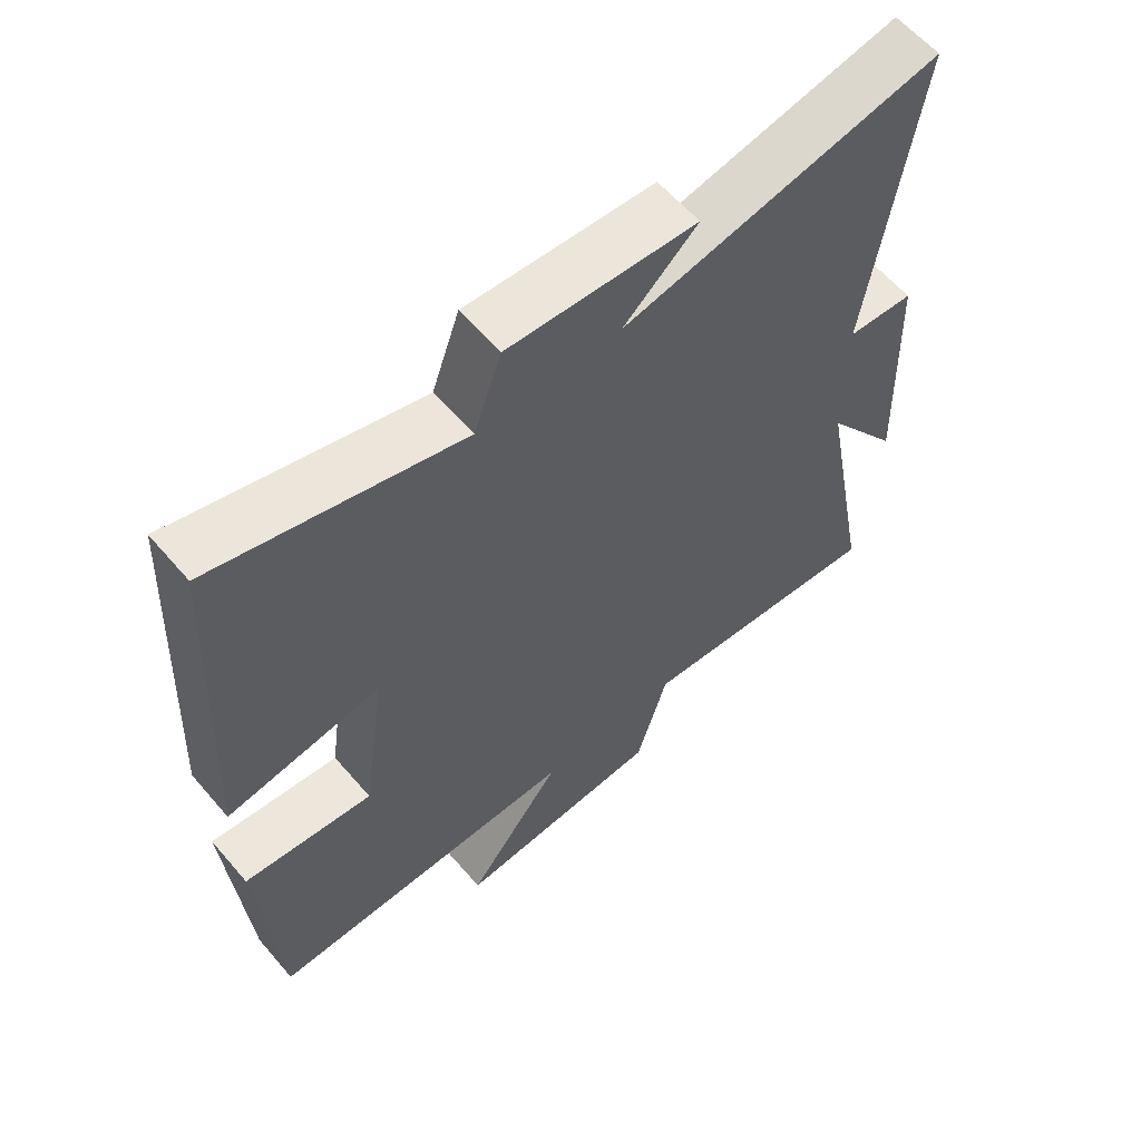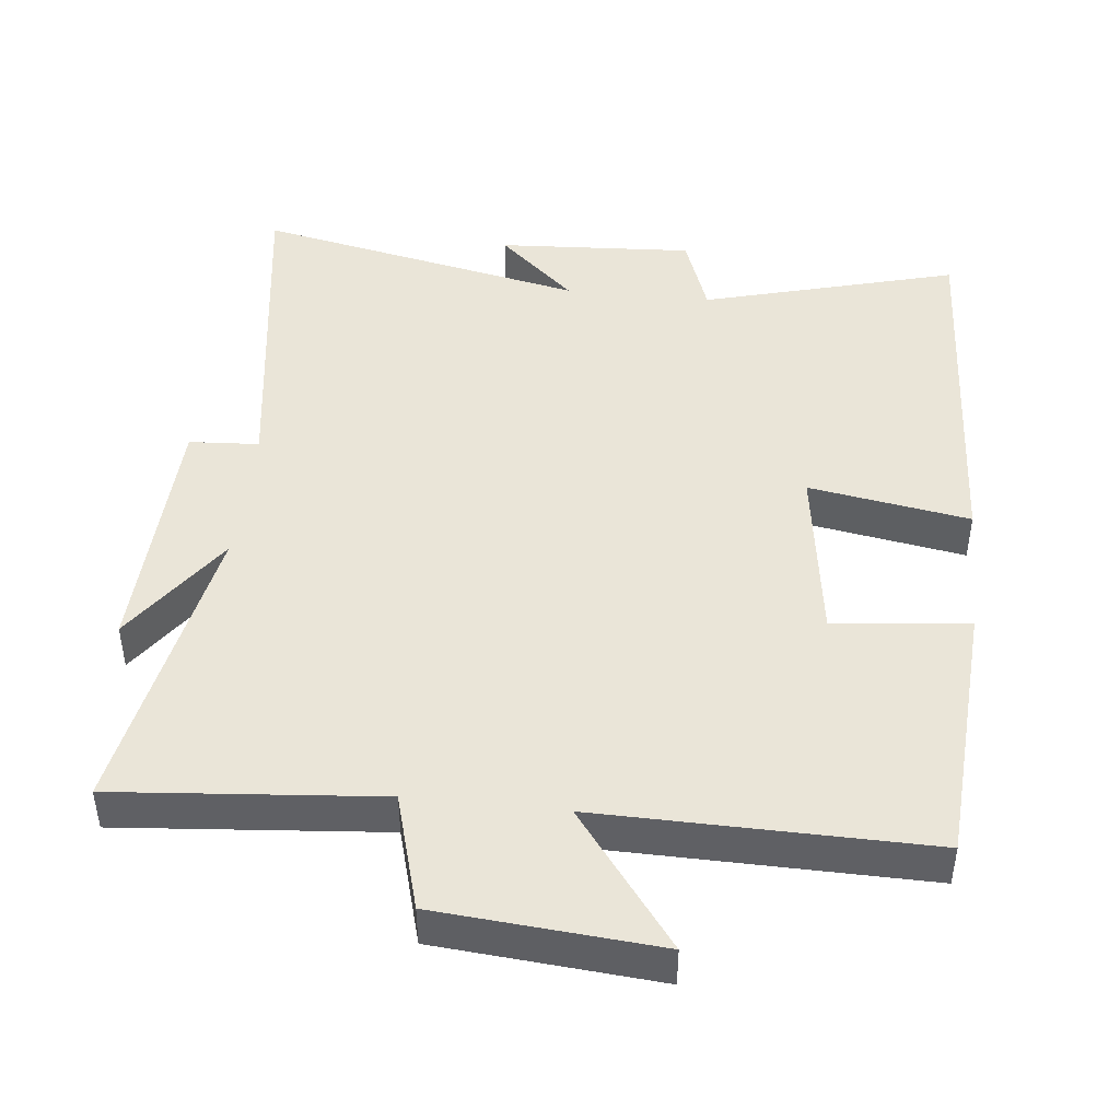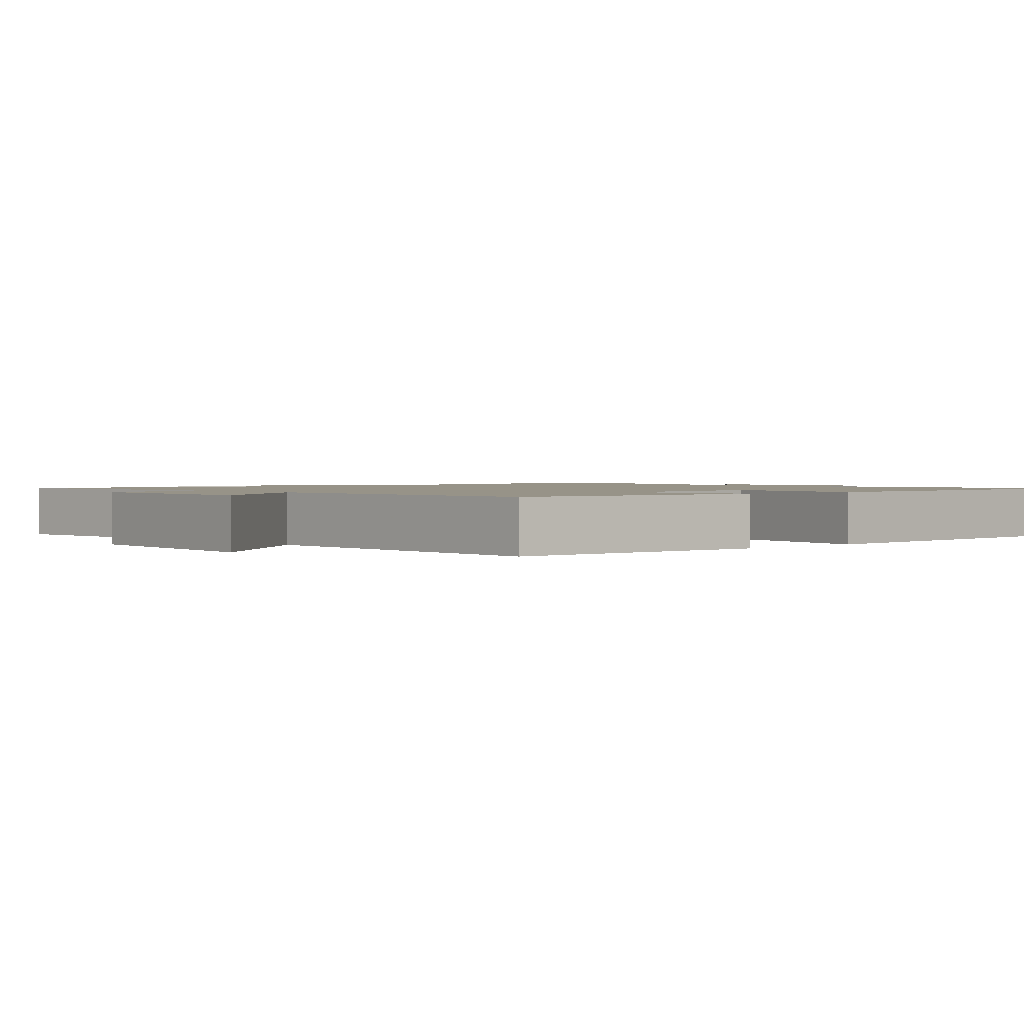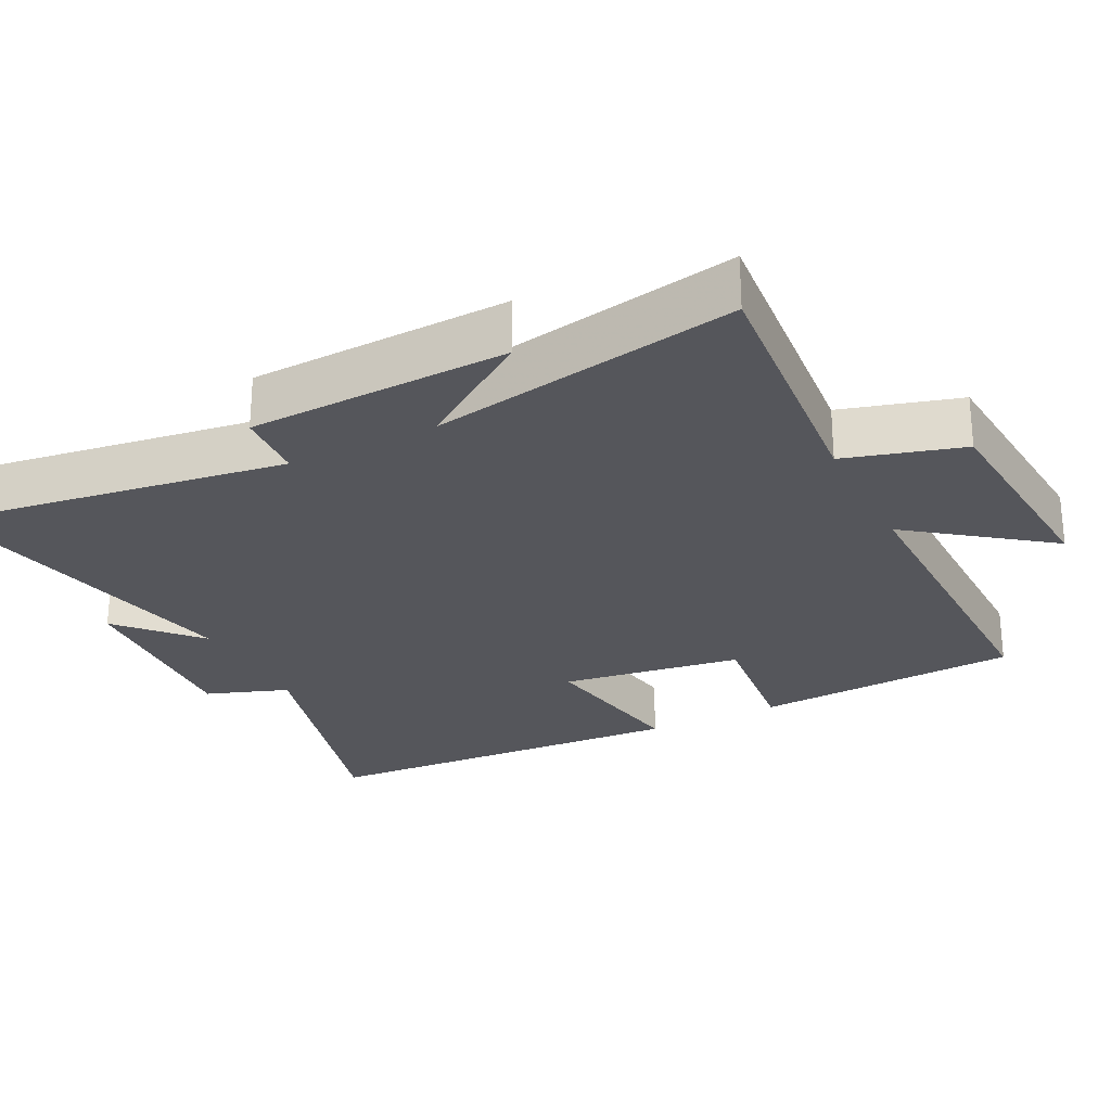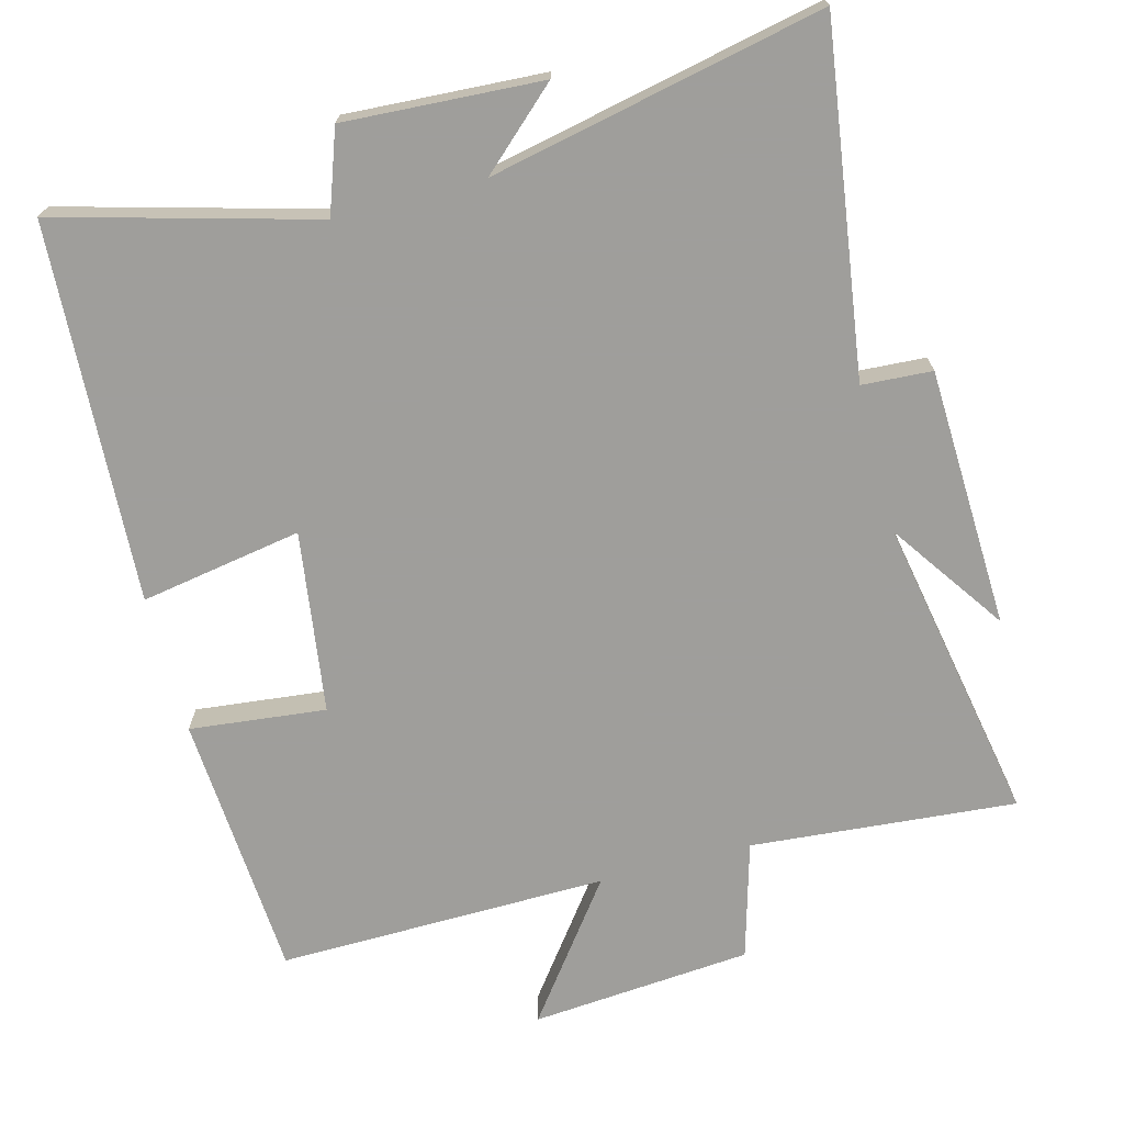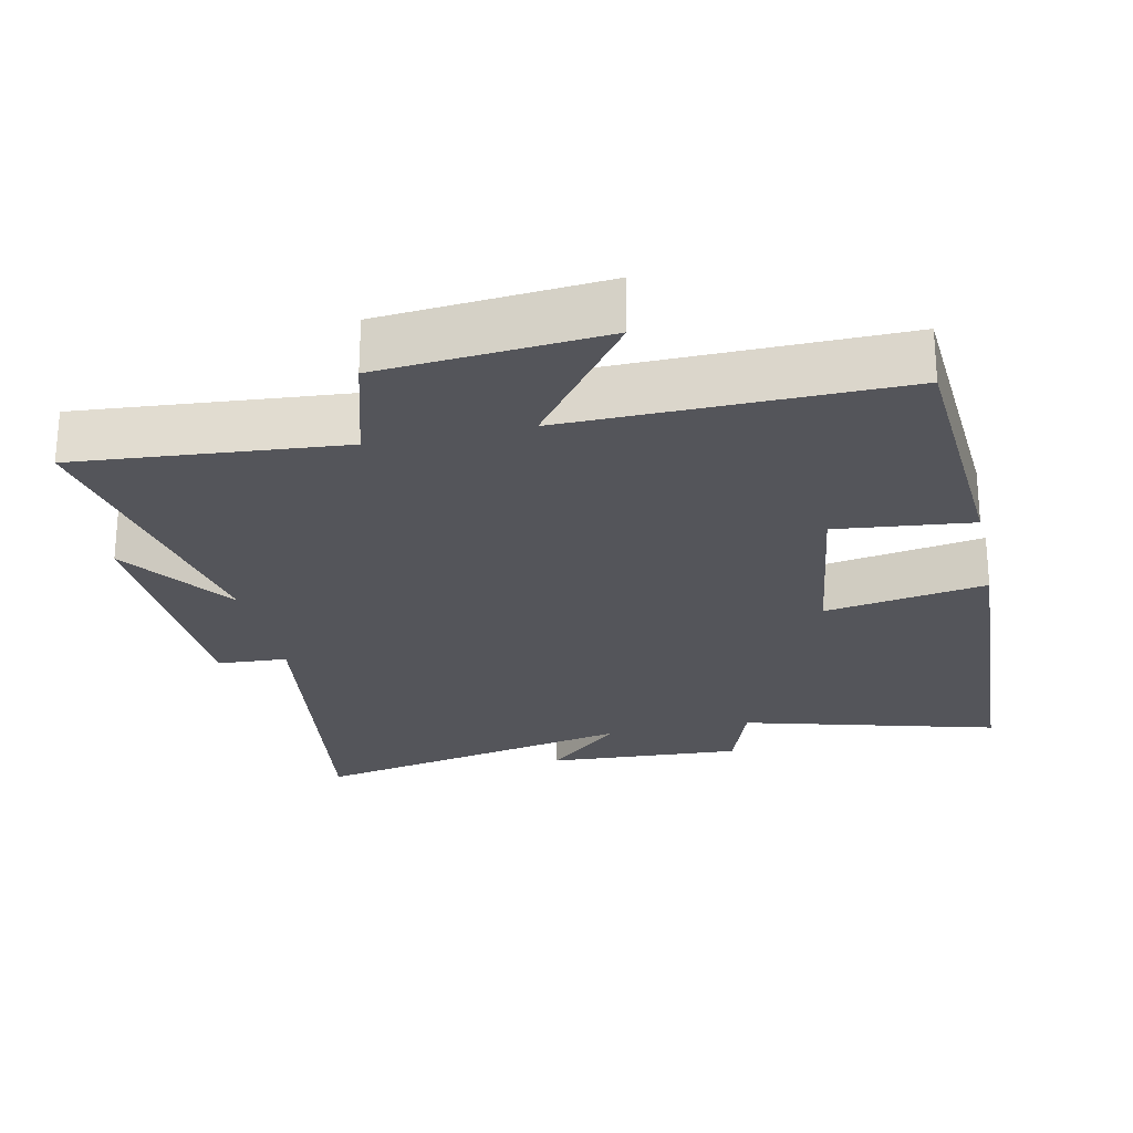
<metadata>
{"format":"obj","ext":"obj","renderer":"f3d","projection":"perspective","resolution":1024,"background":"white","views":[{"elev":60.7,"azim":-40.5,"up":"+Z"},{"elev":45.2,"azim":-173.9,"up":"+Y"},{"elev":1.4,"azim":-132.1,"up":"+Y"},{"elev":-26.3,"azim":116.6,"up":"+Y"},{"elev":-70.8,"azim":14.8,"up":"+Y"},{"elev":-24.9,"azim":-167.8,"up":"+Y"}]}
</metadata>
<code>
v 0.57 0.07 0.599
v 0.5 0.07 0.112
v 0.599 0.07 0.106
v 0.613 0.07 -0.26
v 0.5 0.07 -0.098
v 0.581 0.07 -0.532
v 0.207 0.07 -0.5
v 0.16 0.07 -0.665
v -0.152 0.07 -0.691
v -0.009 0.07 -0.5
v -0.475 0.07 -0.507
v -0.5 0.07 -0.13
v -0.308 0.07 -0.151
v -0.272 0.07 0.105
v -0.5 0.07 0.066
v -0.471 0.07 0.599
v -0.109 0.07 0.5
v -0.068 0.07 0.616
v 0.21 0.07 0.6
v 0.101 0.07 0.5
v 0.57 0 0.599
v 0.5 0 0.112
v 0.599 0 0.106
v 0.613 0 -0.26
v 0.5 0 -0.098
v 0.581 0 -0.532
v 0.207 0 -0.5
v 0.16 0 -0.665
v -0.152 0 -0.691
v -0.009 0 -0.5
v -0.475 0 -0.507
v -0.5 0 -0.13
v -0.308 0 -0.151
v -0.272 0 0.105
v -0.5 0 0.066
v -0.471 0 0.599
v -0.109 0 0.5
v -0.068 0 0.616
v 0.21 0 0.6
v 0.101 0 0.5
f 17 18 19 20
f 14 15 16 17
f 13 14 17 20
f 10 11 12 13
f 10 13 20 1
f 7 8 9 10
f 5 6 7
f 5 7 10
f 2 3 4 5
f 2 5 10
f 1 2 10
f 40 39 38 37
f 37 36 35 34
f 40 37 34 33
f 33 32 31 30
f 21 40 33 30
f 30 29 28 27
f 27 26 25
f 30 27 25
f 25 24 23 22
f 30 25 22
f 30 22 21
f 1 21 22 2
f 2 22 23 3
f 3 23 24 4
f 4 24 25 5
f 5 25 26 6
f 6 26 27 7
f 7 27 28 8
f 8 28 29 9
f 9 29 30 10
f 10 30 31 11
f 11 31 32 12
f 12 32 33 13
f 13 33 34 14
f 14 34 35 15
f 15 35 36 16
f 16 36 37 17
f 17 37 38 18
f 18 38 39 19
f 19 39 40 20
f 20 40 21 1

</code>
